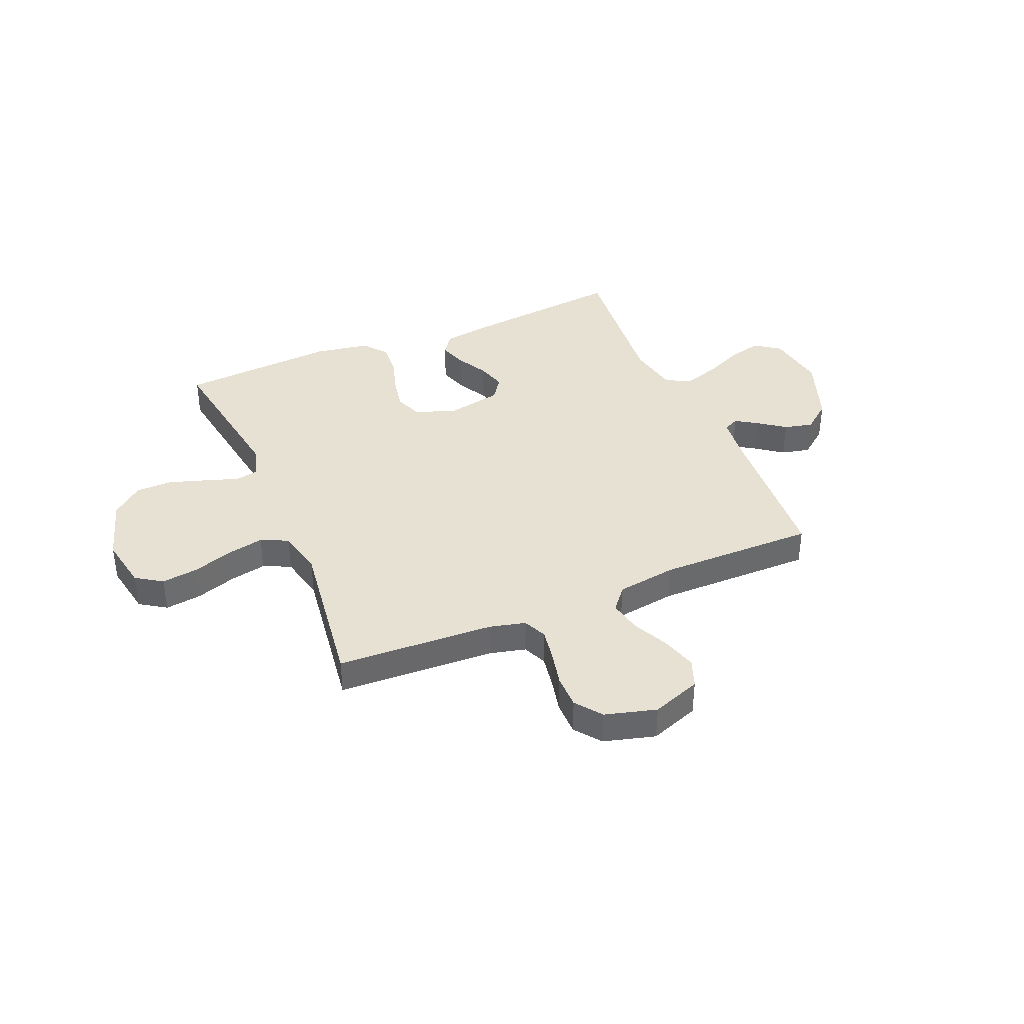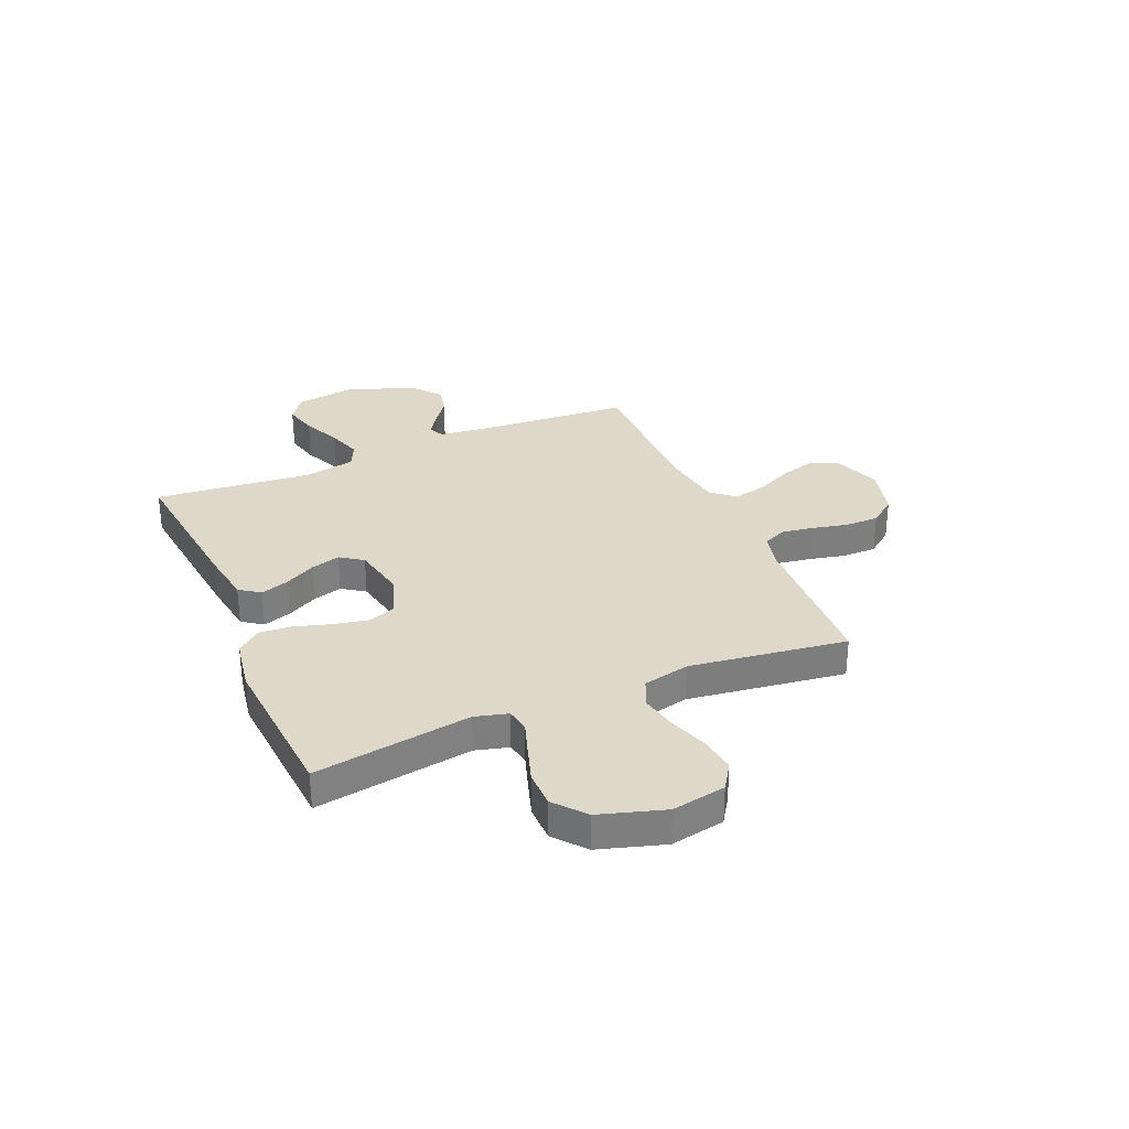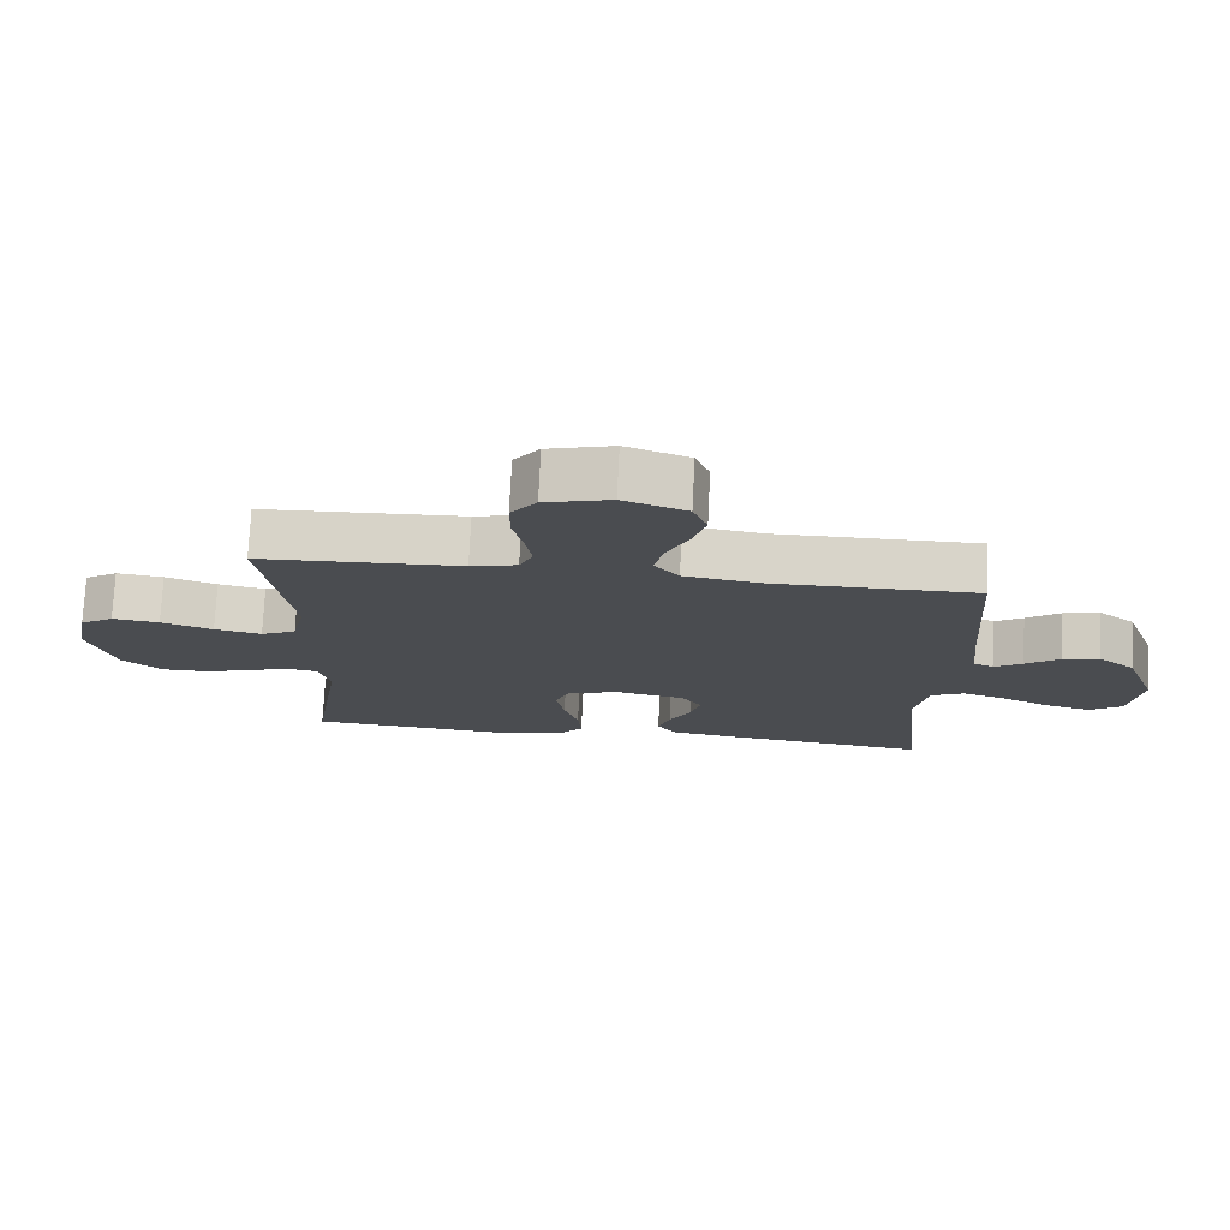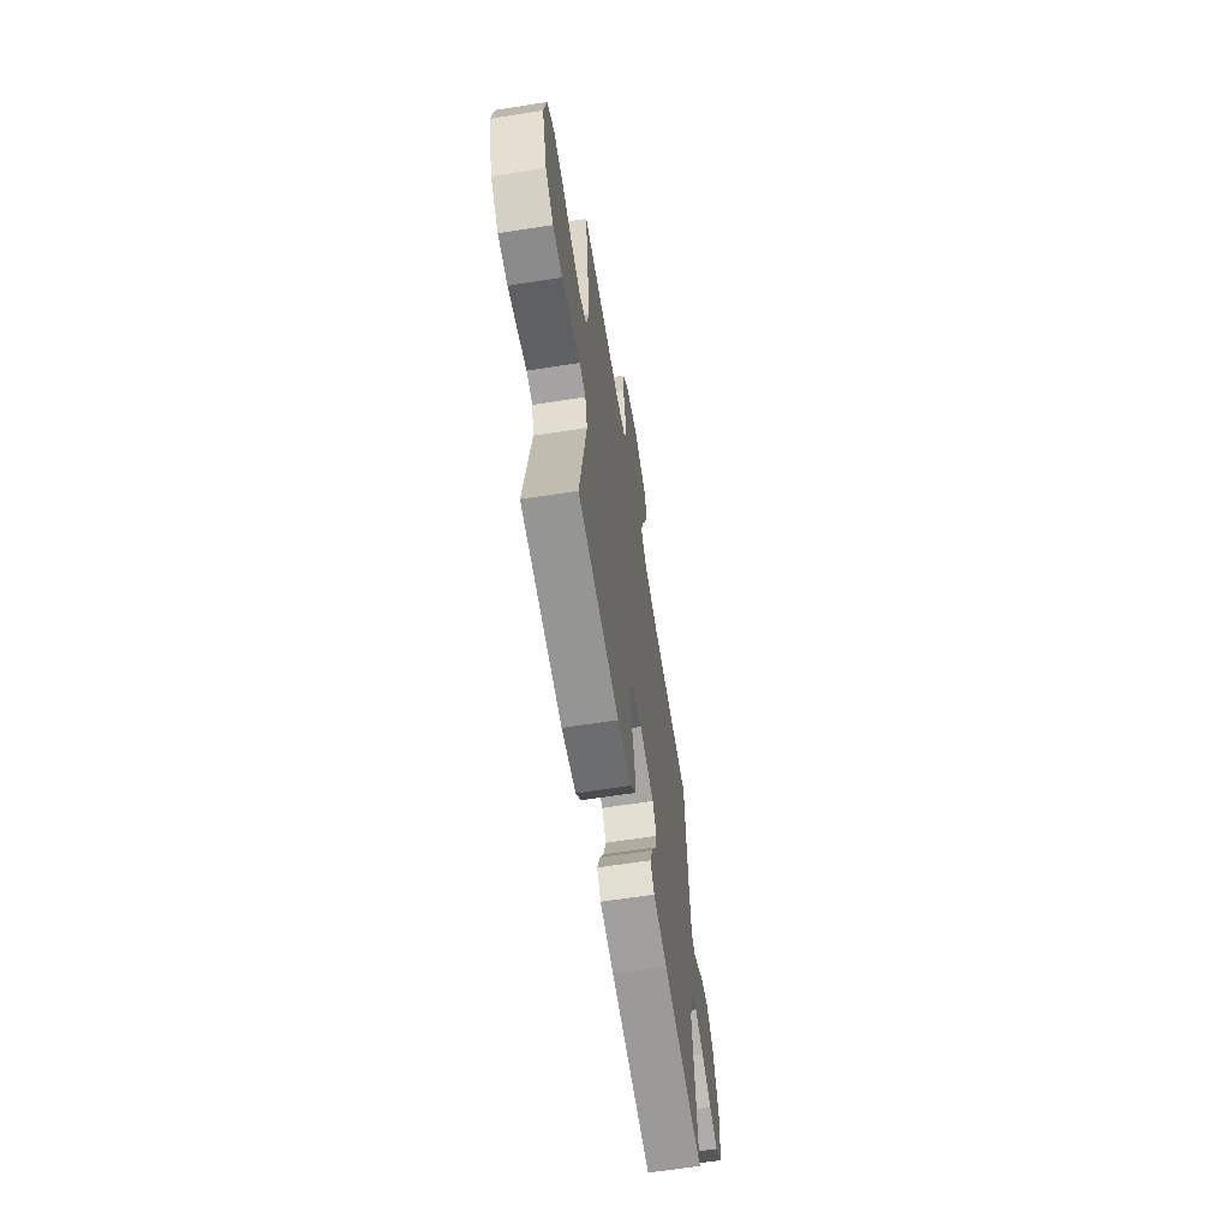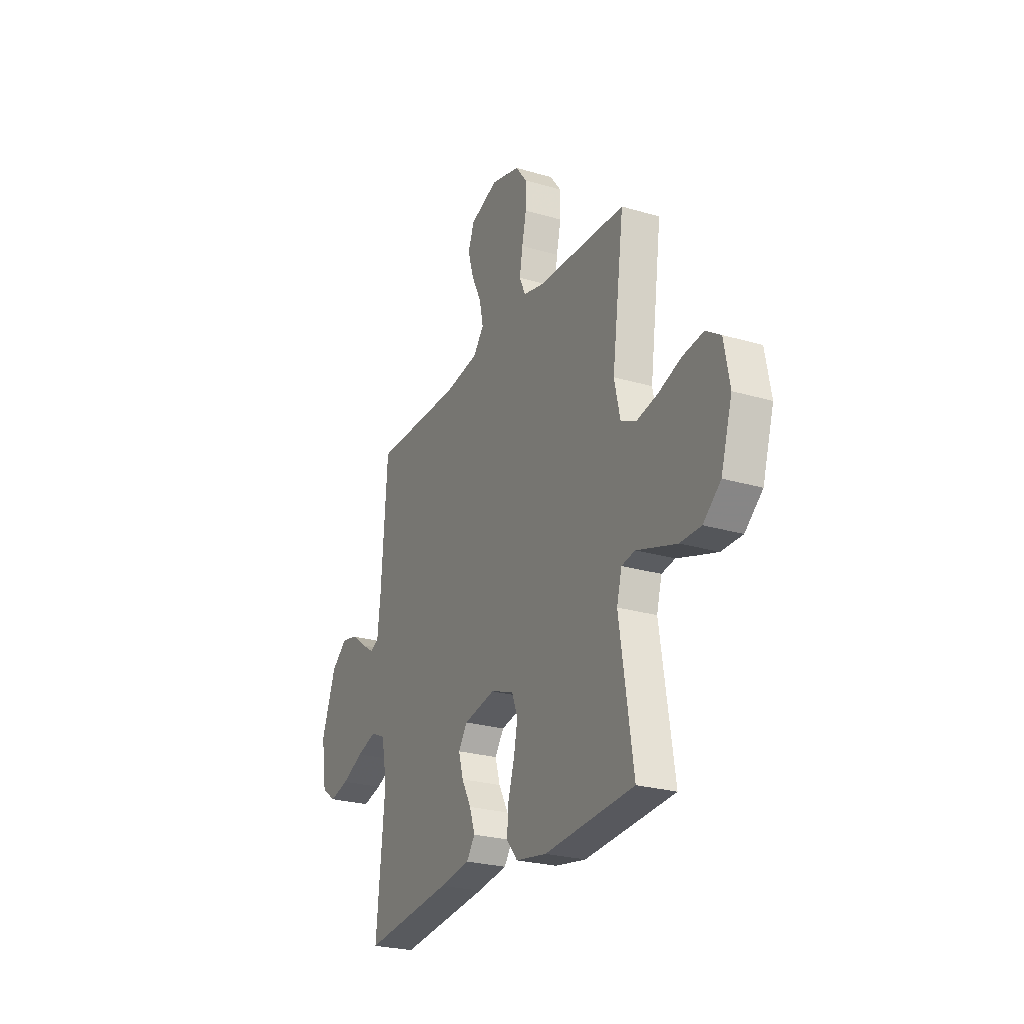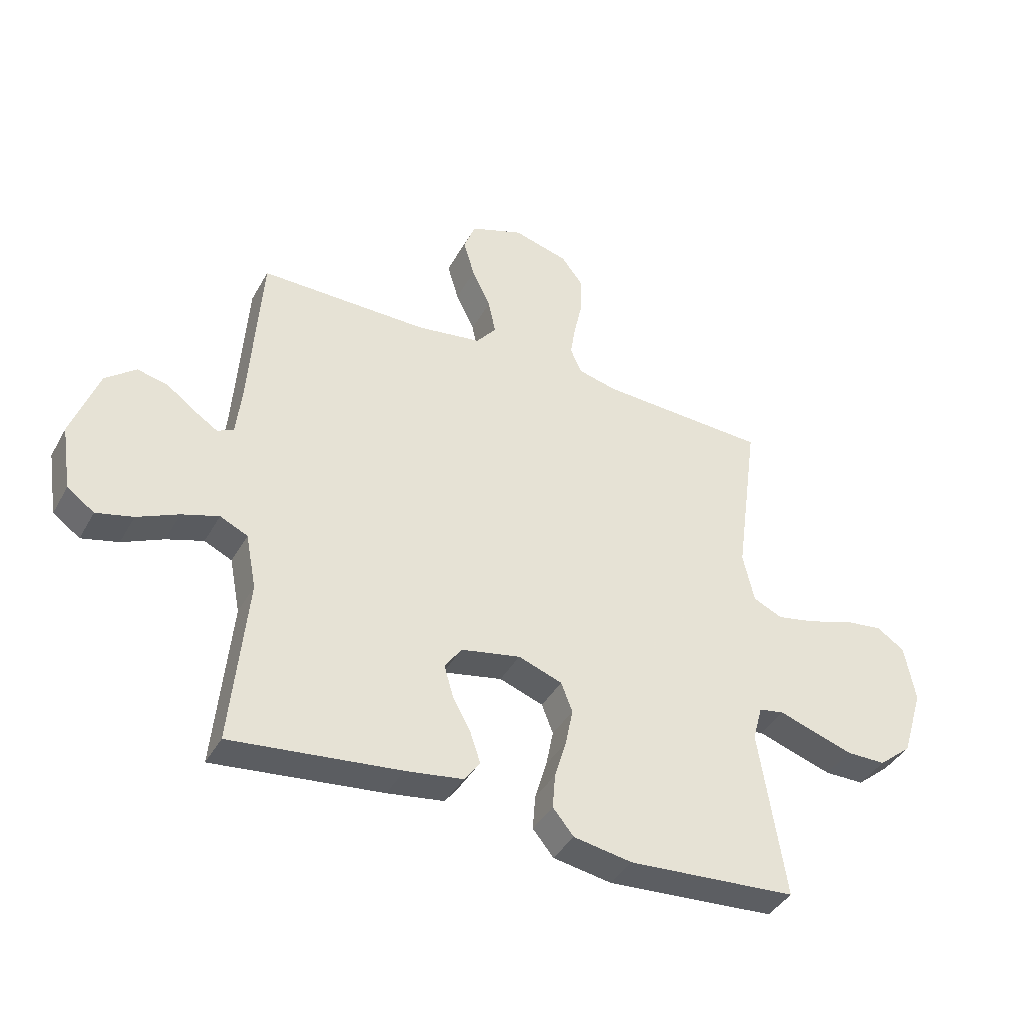
<metadata>
{"format":"obj","ext":"obj","renderer":"f3d","projection":"perspective","resolution":1024,"background":"white","views":[{"elev":38.7,"azim":-22.9,"up":"+Y"},{"elev":31.0,"azim":-113.2,"up":"+Y"},{"elev":75.1,"azim":2.8,"up":"+Z"},{"elev":-63.4,"azim":-81.0,"up":"+Z"},{"elev":-25.4,"azim":-115.4,"up":"+Z"},{"elev":-40.2,"azim":153.3,"up":"+Z"}]}
</metadata>
<code>
v 0.5 0.07 -0.5
v 0.2 0.07 -0.467
v 0.098 0.07 -0.452
v 0.07 0.07 -0.413
v 0.088 0.07 -0.359
v 0.12 0.07 -0.3
v 0.136 0.07 -0.244
v 0.106 0.07 -0.201
v 0 0.07 -0.18
v -0.078 0.07 -0.208
v -0.098 0.07 -0.26
v -0.085 0.07 -0.326
v -0.064 0.07 -0.396
v -0.059 0.07 -0.458
v -0.096 0.07 -0.503
v -0.2 0.07 -0.521
v -0.5 0.07 -0.5
v -0.454 0.07 -0.2
v -0.471 0.07 -0.137
v -0.516 0.07 -0.129
v -0.579 0.07 -0.15
v -0.65 0.07 -0.173
v -0.72 0.07 -0.173
v -0.779 0.07 -0.124
v -0.817 0.07 0
v -0.798 0.07 0.103
v -0.748 0.07 0.136
v -0.678 0.07 0.127
v -0.601 0.07 0.101
v -0.531 0.07 0.087
v -0.479 0.07 0.111
v -0.459 0.07 0.2
v -0.5 0.07 0.5
v -0.2 0.07 0.514
v -0.131 0.07 0.531
v -0.111 0.07 0.576
v -0.121 0.07 0.637
v -0.136 0.07 0.704
v -0.136 0.07 0.769
v -0.098 0.07 0.819
v 0 0.07 0.846
v 0.094 0.07 0.812
v 0.115 0.07 0.757
v 0.095 0.07 0.69
v 0.062 0.07 0.621
v 0.049 0.07 0.559
v 0.085 0.07 0.515
v 0.2 0.07 0.498
v 0.5 0.07 0.5
v 0.521 0.07 0.2
v 0.531 0.07 0.112
v 0.56 0.07 0.098
v 0.602 0.07 0.125
v 0.652 0.07 0.162
v 0.707 0.07 0.175
v 0.761 0.07 0.132
v 0.809 0.07 0
v 0.791 0.07 -0.115
v 0.743 0.07 -0.149
v 0.678 0.07 -0.133
v 0.605 0.07 -0.1
v 0.539 0.07 -0.079
v 0.49 0.07 -0.102
v 0.471 0.07 -0.2
v 0.5 0 -0.5
v 0.2 0 -0.467
v 0.098 0 -0.452
v 0.07 0 -0.413
v 0.088 0 -0.359
v 0.12 0 -0.3
v 0.136 0 -0.244
v 0.106 0 -0.201
v 0 0 -0.18
v -0.078 0 -0.208
v -0.098 0 -0.26
v -0.085 0 -0.326
v -0.064 0 -0.396
v -0.059 0 -0.458
v -0.096 0 -0.503
v -0.2 0 -0.521
v -0.5 0 -0.5
v -0.454 0 -0.2
v -0.471 0 -0.137
v -0.516 0 -0.129
v -0.579 0 -0.15
v -0.65 0 -0.173
v -0.72 0 -0.173
v -0.779 0 -0.124
v -0.817 0 0
v -0.798 0 0.103
v -0.748 0 0.136
v -0.678 0 0.127
v -0.601 0 0.101
v -0.531 0 0.087
v -0.479 0 0.111
v -0.459 0 0.2
v -0.5 0 0.5
v -0.2 0 0.514
v -0.131 0 0.531
v -0.111 0 0.576
v -0.121 0 0.637
v -0.136 0 0.704
v -0.136 0 0.769
v -0.098 0 0.819
v 0 0 0.846
v 0.094 0 0.812
v 0.115 0 0.757
v 0.095 0 0.69
v 0.062 0 0.621
v 0.049 0 0.559
v 0.085 0 0.515
v 0.2 0 0.498
v 0.5 0 0.5
v 0.521 0 0.2
v 0.531 0 0.112
v 0.56 0 0.098
v 0.602 0 0.125
v 0.652 0 0.162
v 0.707 0 0.175
v 0.761 0 0.132
v 0.809 0 0
v 0.791 0 -0.115
v 0.743 0 -0.149
v 0.678 0 -0.133
v 0.605 0 -0.1
v 0.539 0 -0.079
v 0.49 0 -0.102
v 0.471 0 -0.2
f 59 60 61
f 58 59 61
f 57 58 61
f 56 57 61
f 55 56 61
f 54 55 61
f 53 54 61
f 52 53 61 62
f 51 52 62 63
f 48 49 50
f 51 63 64
f 50 51 64
f 48 50 64
f 47 48 64
f 43 44 45
f 42 43 45
f 41 42 45
f 40 41 45
f 39 40 45
f 38 39 45
f 37 38 45
f 36 37 45 46
f 47 64 1
f 46 47 1
f 36 46 1
f 35 36 1
f 27 28 29
f 26 27 29
f 25 26 29
f 24 25 29
f 23 24 29
f 22 23 29
f 21 22 29
f 20 21 29
f 19 20 29 30
f 18 19 30 31
f 16 17 18
f 15 16 18
f 14 15 18
f 13 14 18
f 12 13 18
f 18 31 32
f 12 18 32
f 11 12 32
f 4 5 6
f 3 4 6
f 2 3 6
f 1 2 6
f 1 6 7
f 1 7 8
f 35 1 8
f 34 35 8
f 32 33 34
f 11 32 34
f 10 11 34
f 34 8 9
f 9 10 34
f 125 124 123
f 125 123 122
f 125 122 121
f 125 121 120
f 125 120 119
f 125 119 118
f 125 118 117
f 126 125 117 116
f 127 126 116 115
f 114 113 112
f 128 127 115
f 128 115 114
f 128 114 112
f 128 112 111
f 109 108 107
f 109 107 106
f 109 106 105
f 109 105 104
f 109 104 103
f 109 103 102
f 109 102 101
f 110 109 101 100
f 65 128 111
f 65 111 110
f 65 110 100
f 65 100 99
f 93 92 91
f 93 91 90
f 93 90 89
f 93 89 88
f 93 88 87
f 93 87 86
f 93 86 85
f 93 85 84
f 94 93 84 83
f 95 94 83 82
f 82 81 80
f 82 80 79
f 82 79 78
f 82 78 77
f 82 77 76
f 96 95 82
f 96 82 76
f 96 76 75
f 70 69 68
f 70 68 67
f 70 67 66
f 70 66 65
f 71 70 65
f 72 71 65
f 72 65 99
f 72 99 98
f 98 97 96
f 98 96 75
f 98 75 74
f 73 72 98
f 98 74 73
f 1 65 66 2
f 2 66 67 3
f 3 67 68 4
f 4 68 69 5
f 5 69 70 6
f 6 70 71 7
f 7 71 72 8
f 8 72 73 9
f 9 73 74 10
f 10 74 75 11
f 11 75 76 12
f 12 76 77 13
f 13 77 78 14
f 14 78 79 15
f 15 79 80 16
f 16 80 81 17
f 17 81 82 18
f 18 82 83 19
f 19 83 84 20
f 20 84 85 21
f 21 85 86 22
f 22 86 87 23
f 23 87 88 24
f 24 88 89 25
f 25 89 90 26
f 26 90 91 27
f 27 91 92 28
f 28 92 93 29
f 29 93 94 30
f 30 94 95 31
f 31 95 96 32
f 32 96 97 33
f 33 97 98 34
f 34 98 99 35
f 35 99 100 36
f 36 100 101 37
f 37 101 102 38
f 38 102 103 39
f 39 103 104 40
f 40 104 105 41
f 41 105 106 42
f 42 106 107 43
f 43 107 108 44
f 44 108 109 45
f 45 109 110 46
f 46 110 111 47
f 47 111 112 48
f 48 112 113 49
f 49 113 114 50
f 50 114 115 51
f 51 115 116 52
f 52 116 117 53
f 53 117 118 54
f 54 118 119 55
f 55 119 120 56
f 56 120 121 57
f 57 121 122 58
f 58 122 123 59
f 59 123 124 60
f 60 124 125 61
f 61 125 126 62
f 62 126 127 63
f 63 127 128 64
f 64 128 65 1

</code>
